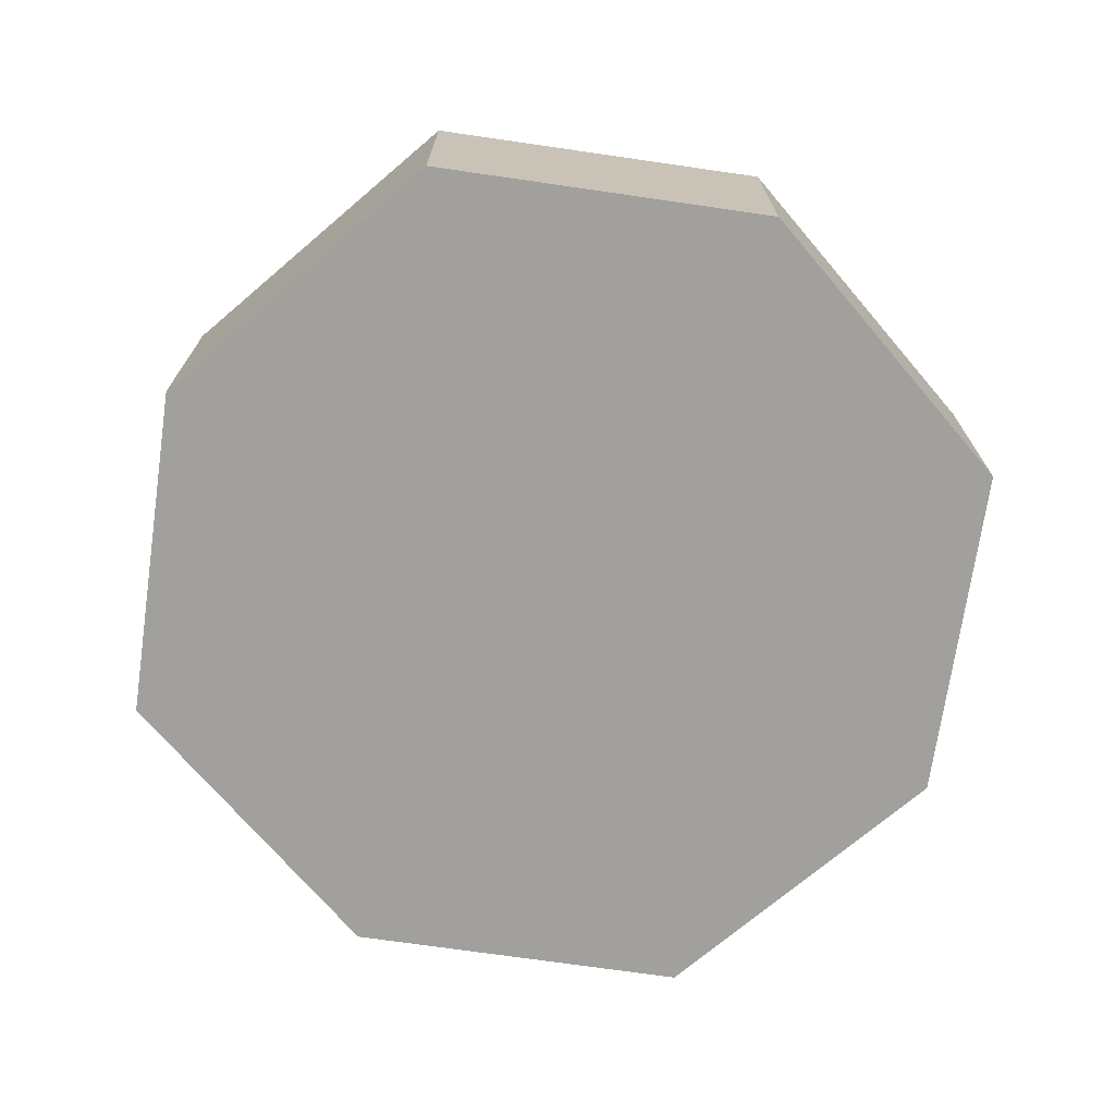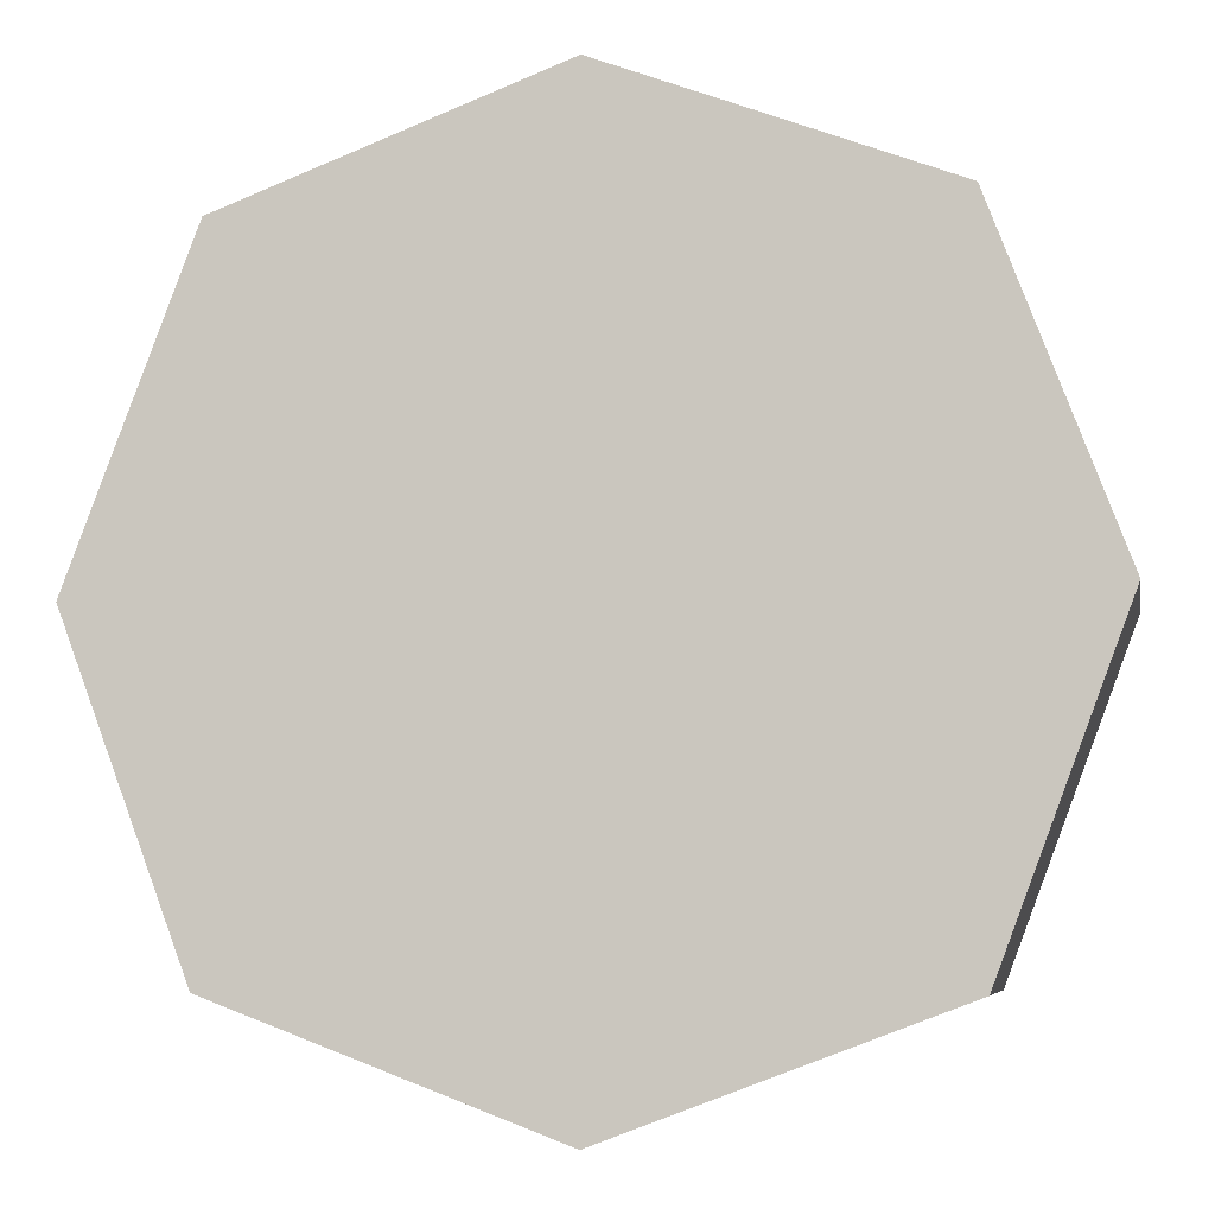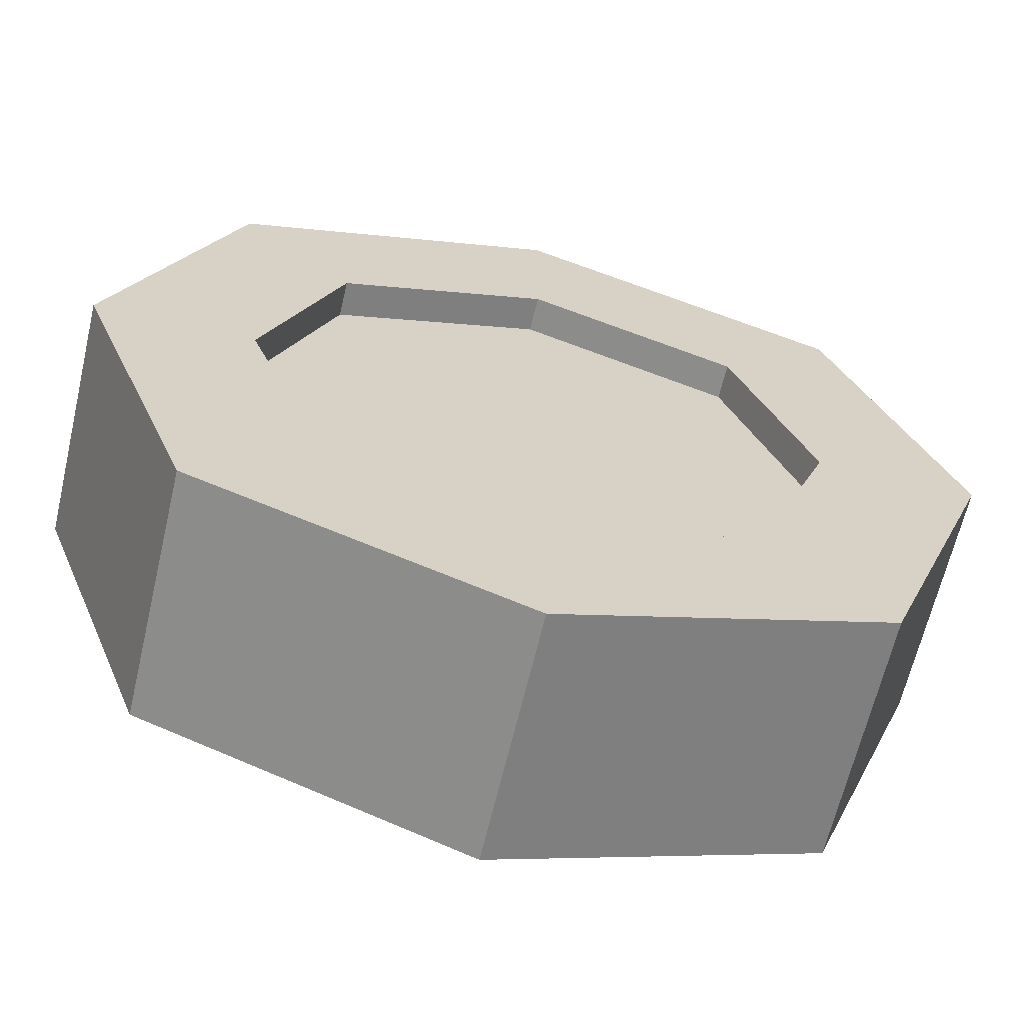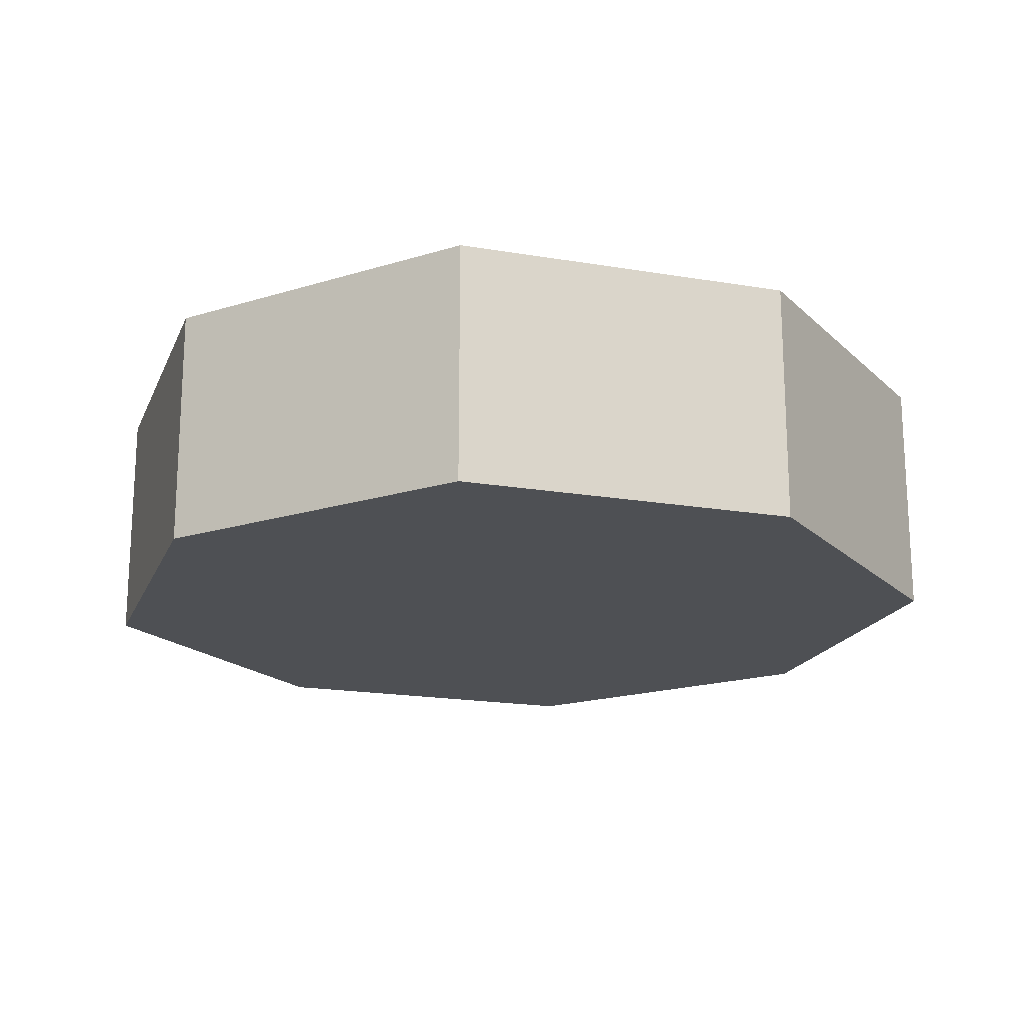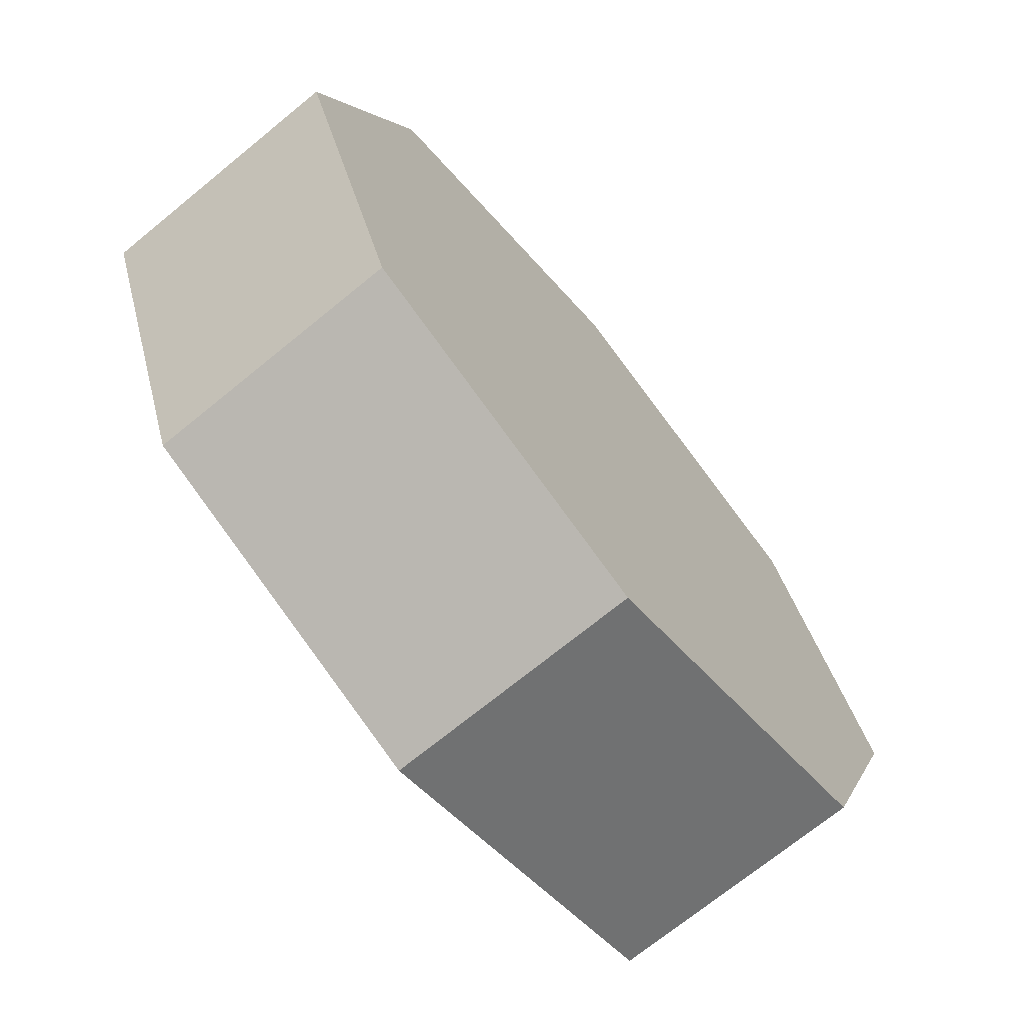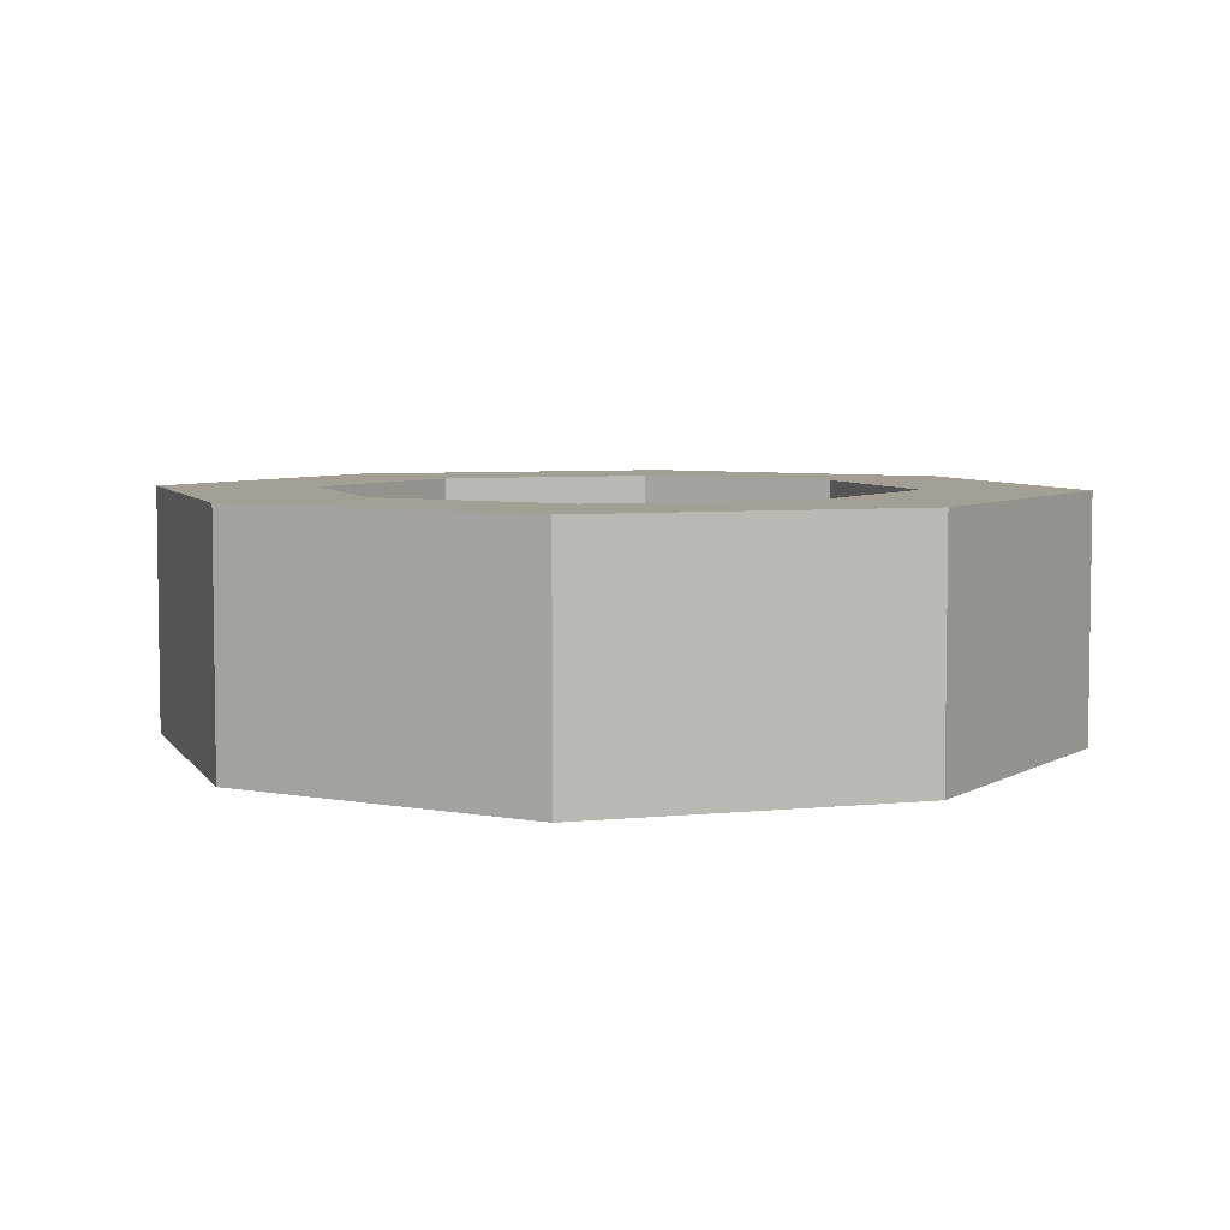
<metadata>
{"format":"obj","ext":"obj","renderer":"f3d","projection":"perspective","resolution":1024,"background":"white","views":[{"elev":-71.7,"azim":-118.9,"up":"+Y"},{"elev":-6.4,"azim":10.2,"up":"+Z"},{"elev":-64.4,"azim":166.8,"up":"+Z"},{"elev":-18.8,"azim":51.4,"up":"+Y"},{"elev":-71.0,"azim":-50.7,"up":"+Z"},{"elev":5.5,"azim":51.3,"up":"+Y"}]}
</metadata>
<code>
o Cube
v -0 0.4666 -0.5398
v 0.5398 0.4666 -0
v -0.5398 0.4666 0
v 0 0.4666 0.5398
v -0.392 0.4666 -0.392
v 0.6096 0 -0.6096
v -0.6096 -0 0.6096
v 0.6096 0 0.6096
v -0.6096 -0 -0.6096
v 0.392 0.4666 0.392
v -0.392 0.4666 0.392
v 0 0 0.8395
v -0.8395 0 -0
v 0.392 0.4666 -0.392
v 0.8395 -0 -0
v 0 0 -0.8395
v -0.6096 0.4666 -0.6096
v -0.8395 0.4666 -0
v 0.6096 0.4666 -0.6096
v 0 0.4666 -0.8395
v 0.6096 0.4666 0.6096
v 0.8395 0.4666 -0
v -0.6096 0.4666 0.6096
v 0 0.4666 0.8395
v -0 0.3979 -0.5398
v 0.5398 0.3979 -0
v -0.5398 0.3979 0
v 0 0.3979 0.5398
v -0.392 0.3979 -0.392
v 0.392 0.3979 0.392
v -0.392 0.3979 0.392
v 0.392 0.3979 -0.392
f 7 13 18 23
f 12 8 15 6 16 9 13 7
f 10 4 28 30
f 15 8 21 22
f 6 15 22 19
f 13 9 17 18
f 16 6 19 20
f 8 12 24 21
f 12 7 23 24
f 9 16 20 17
f 5 3 18 17
f 14 1 20 19
f 10 2 22 21
f 11 4 24 23
f 3 11 23 18
f 1 5 17 20
f 4 10 21 24
f 2 14 19 22
f 11 3 27 31
f 2 10 30 26
f 3 5 29 27
f 14 2 26 32
f 5 1 25 29
f 4 11 31 28
f 1 14 32 25
f 28 31 27 29 25 32 26 30

</code>
